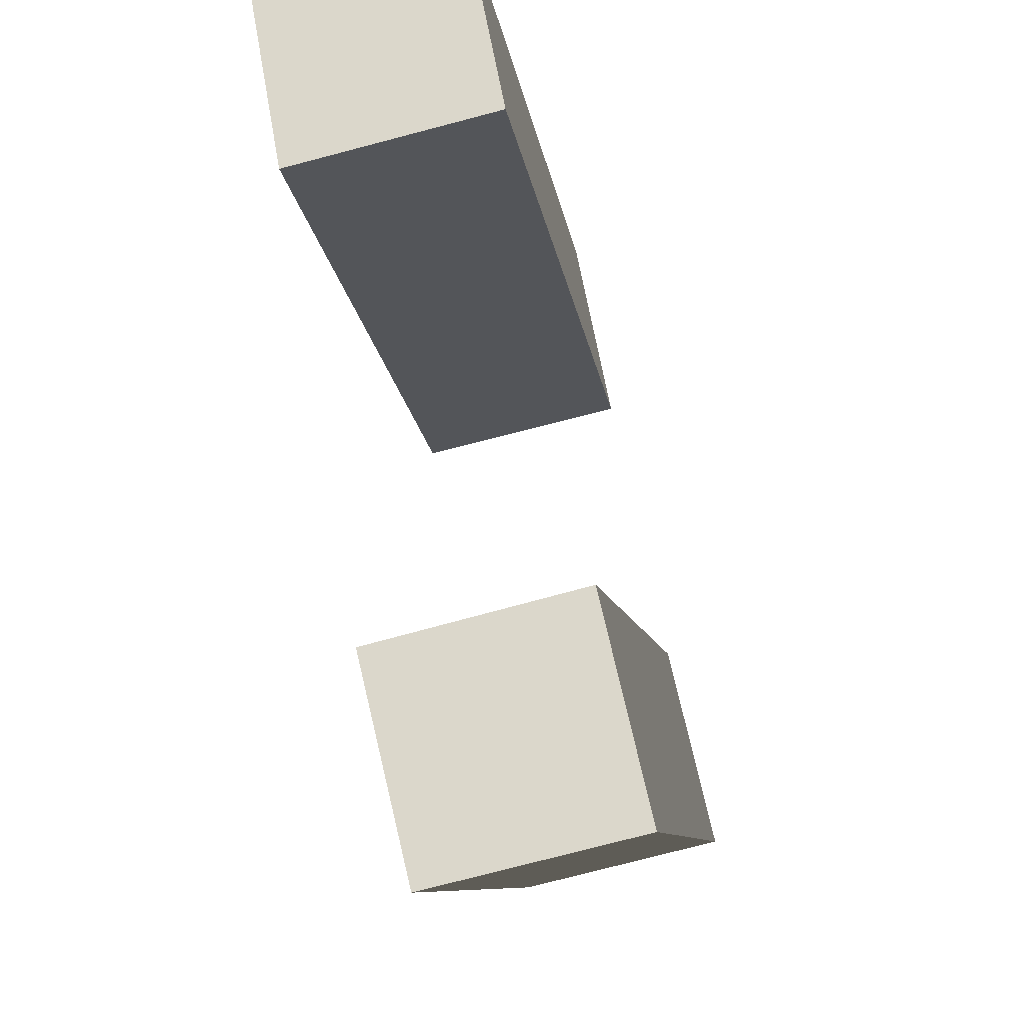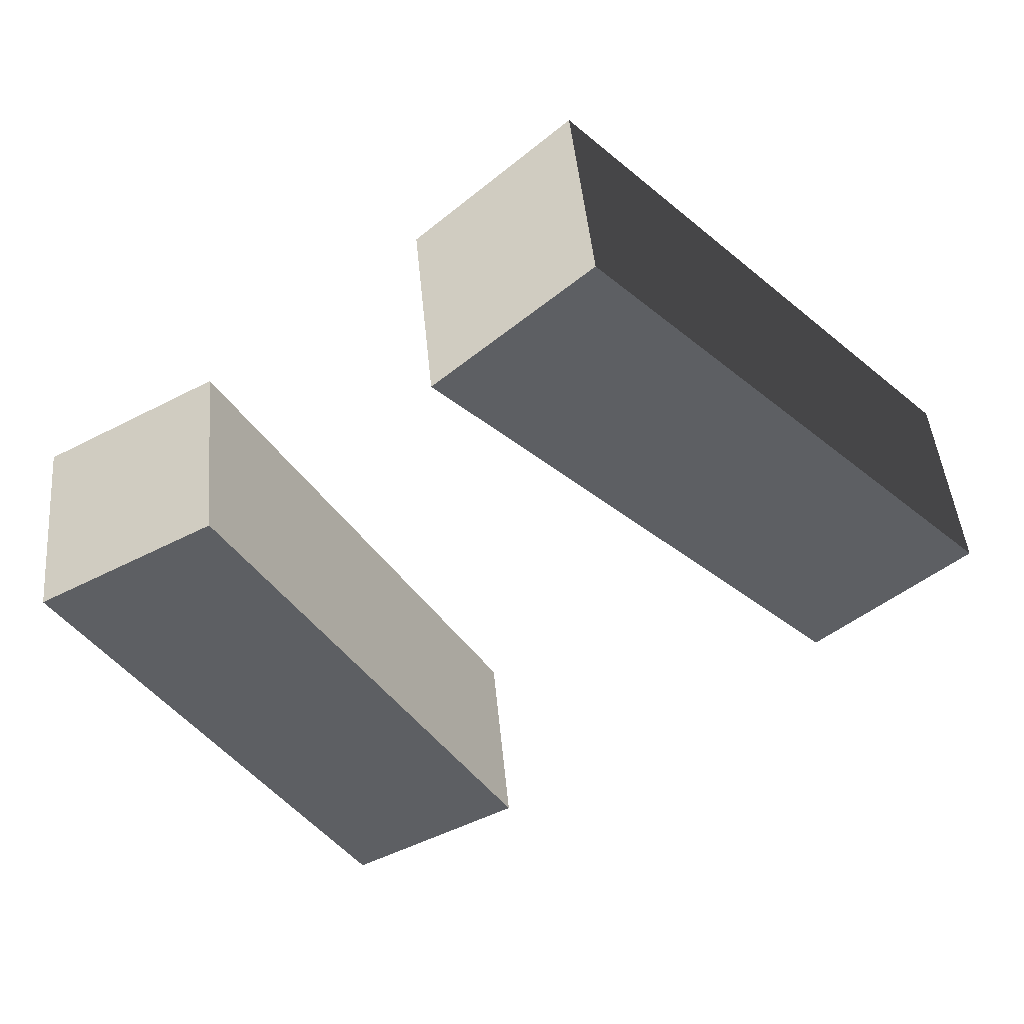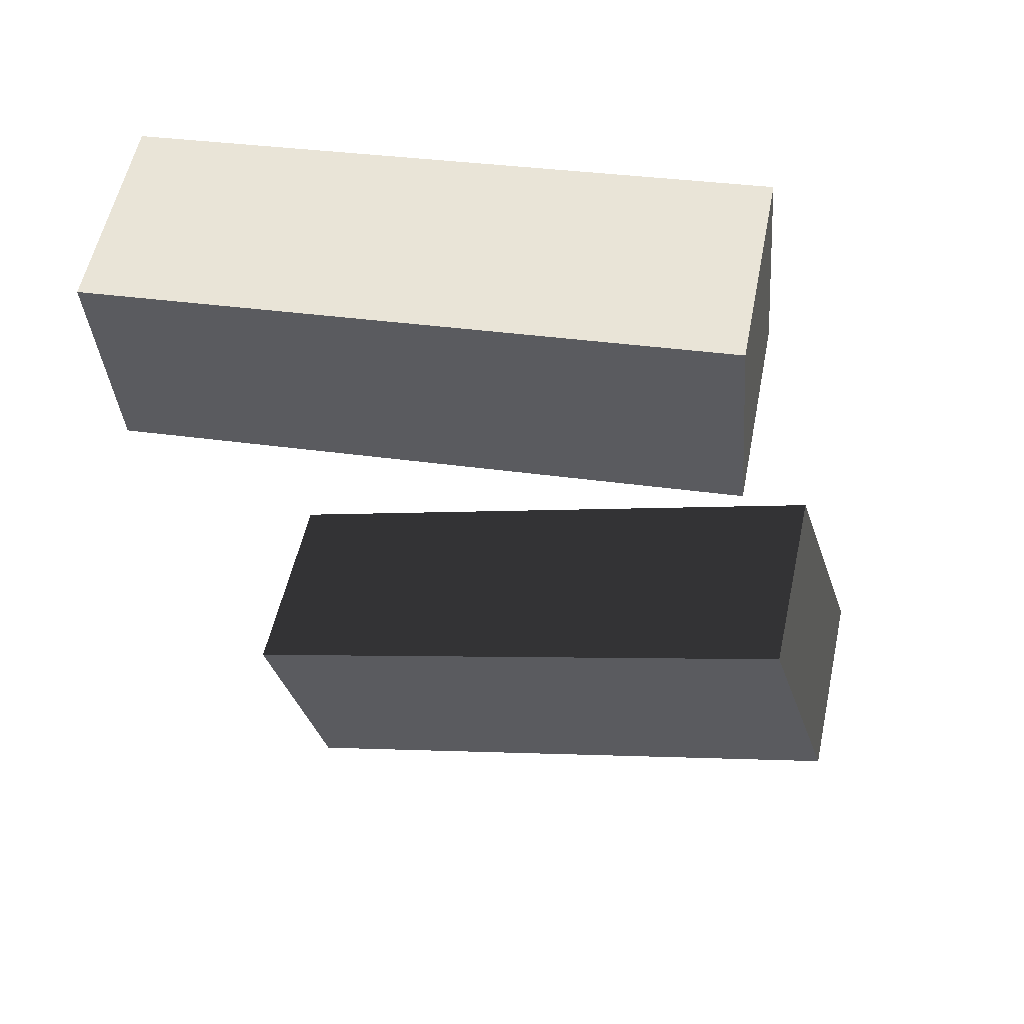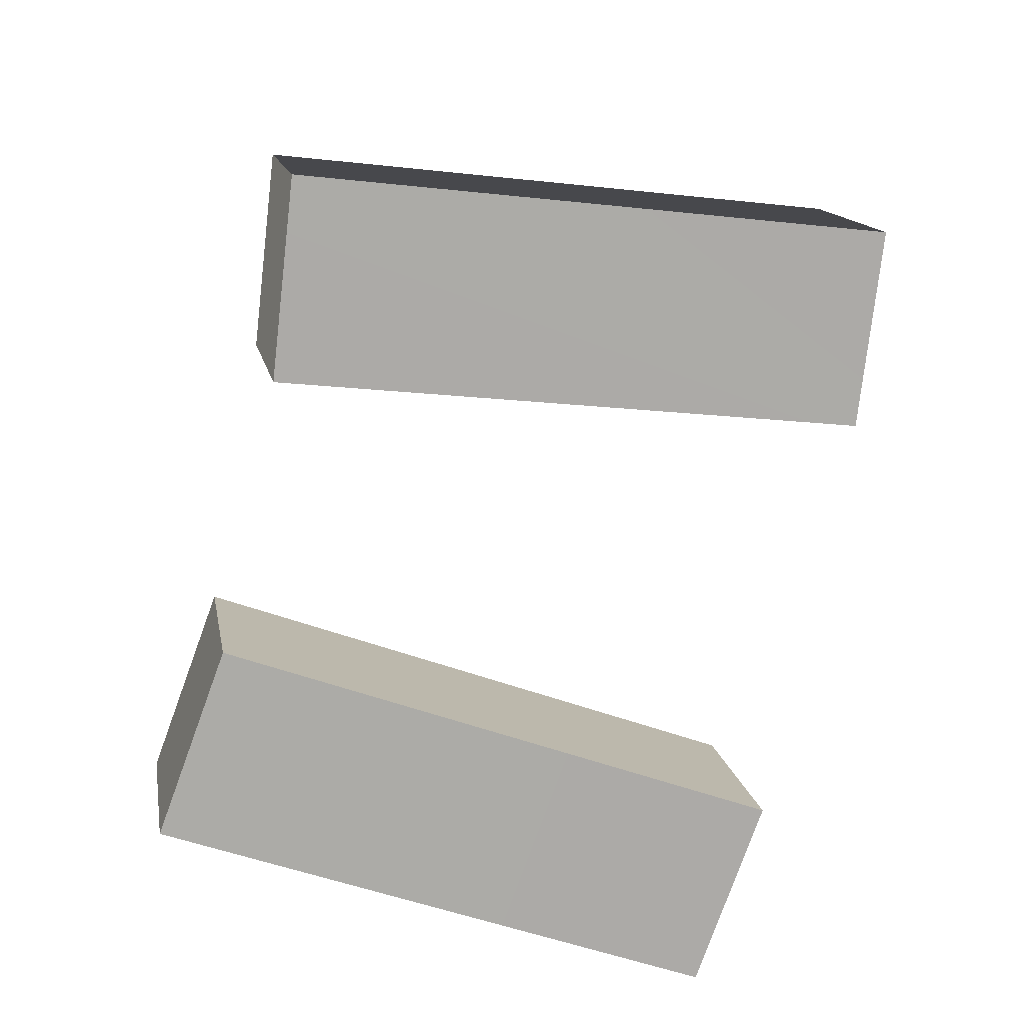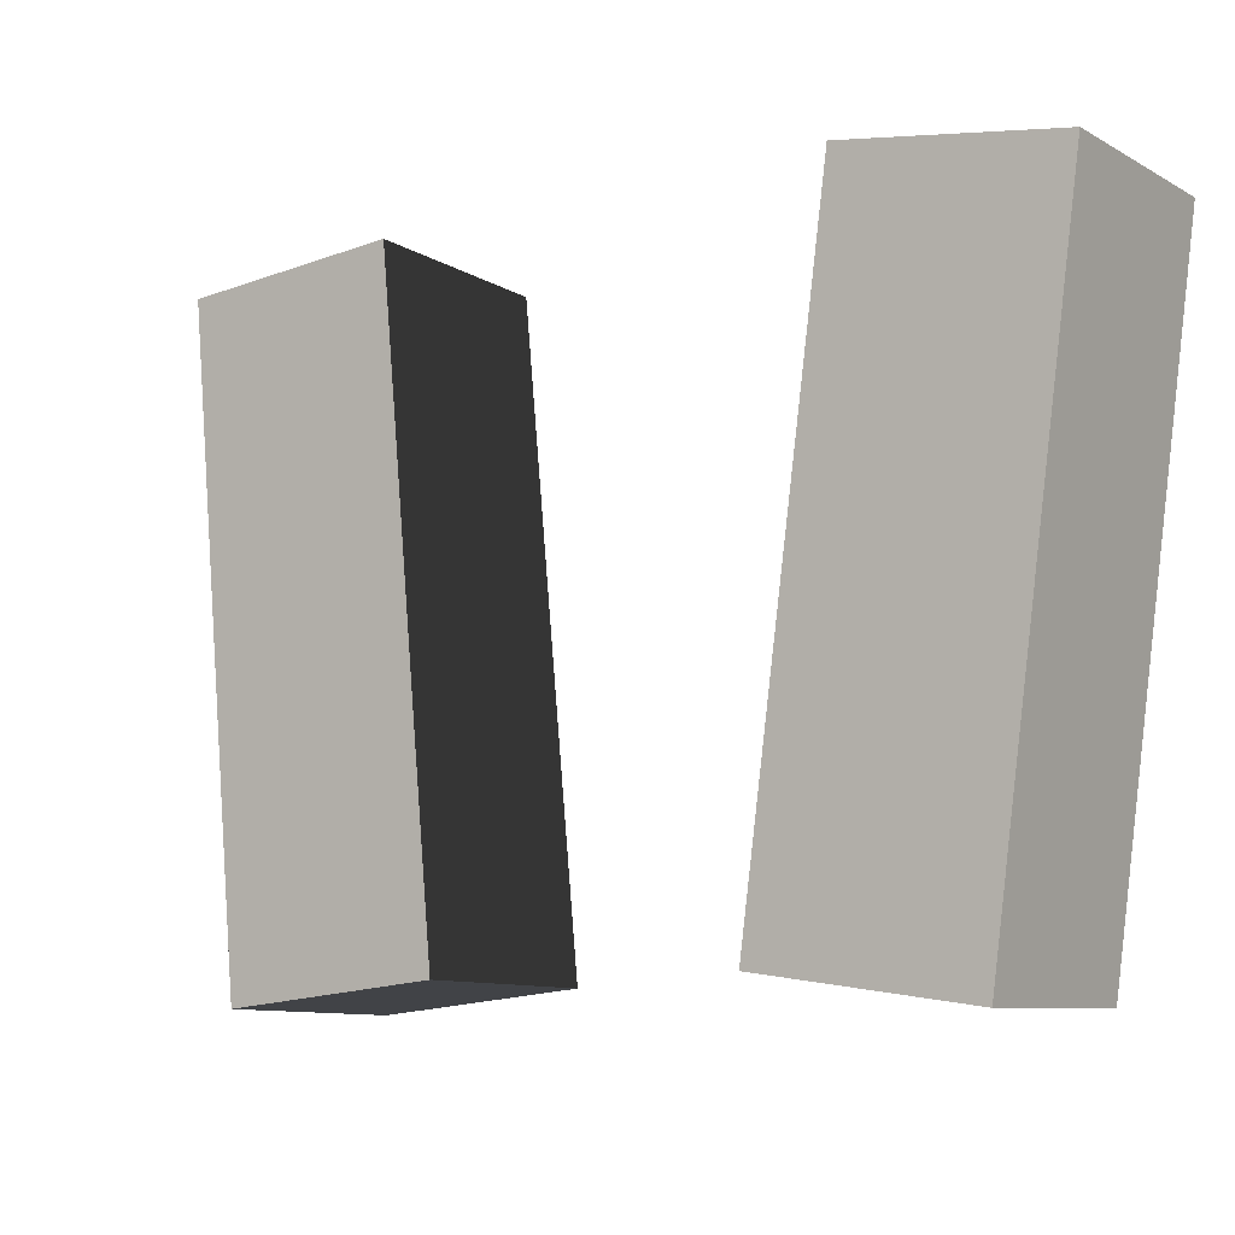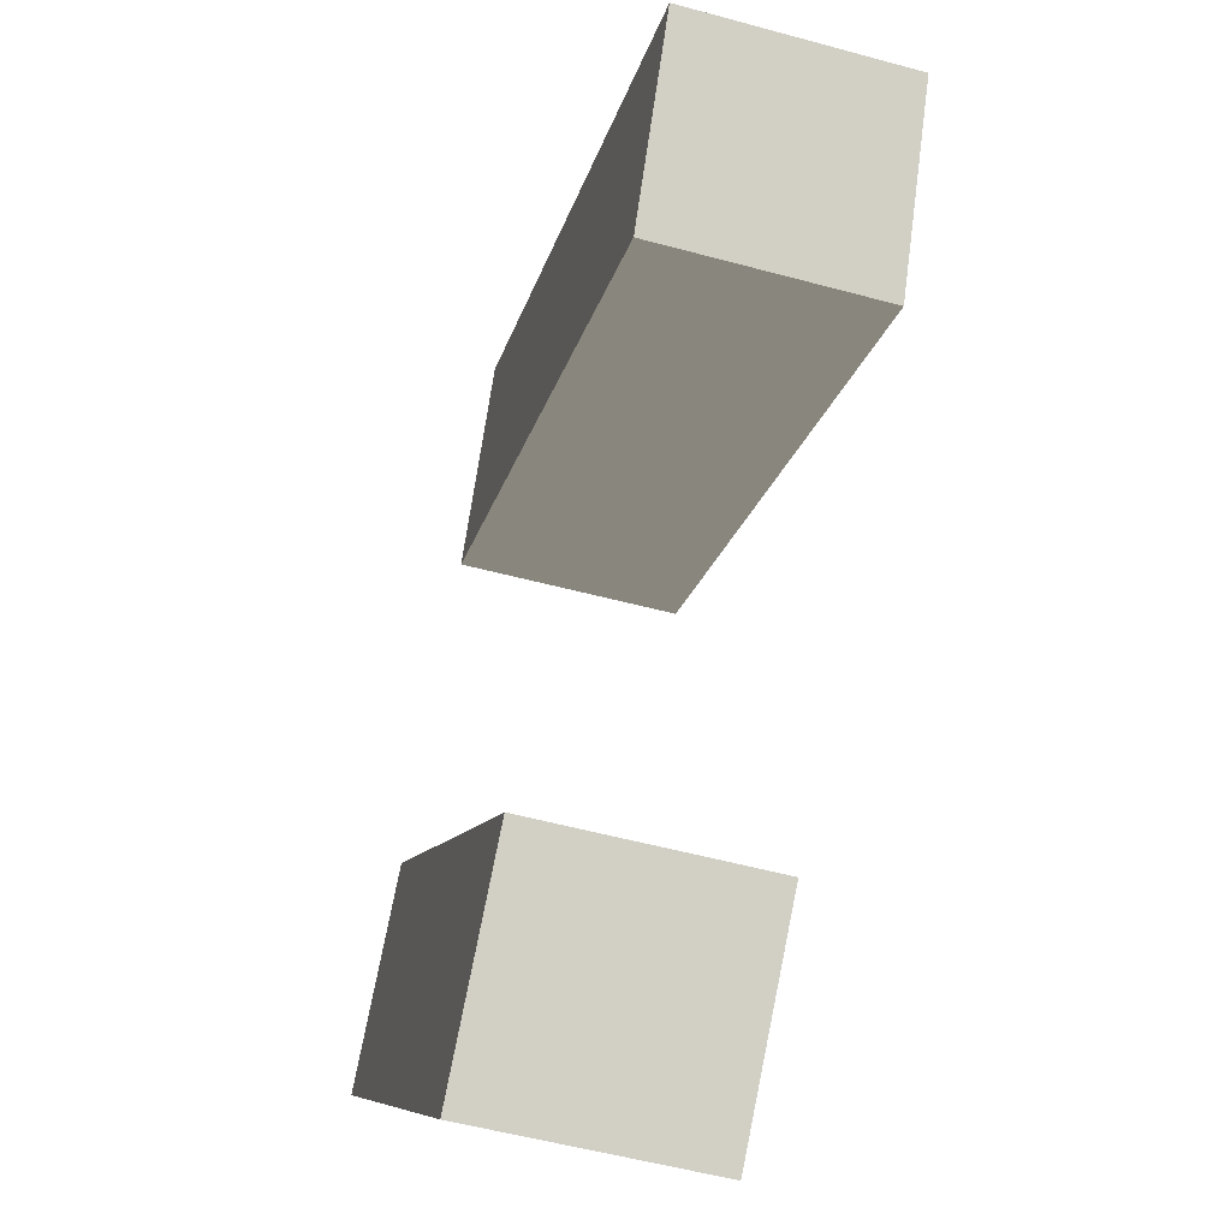
<metadata>
{"format":"obj","ext":"obj","renderer":"f3d","projection":"perspective","resolution":1024,"background":"white","views":[{"elev":65.2,"azim":79.8,"up":"+Y"},{"elev":-51.6,"azim":29.4,"up":"+Z"},{"elev":-36.2,"azim":-85.5,"up":"+Z"},{"elev":-79.7,"azim":70.0,"up":"+Z"},{"elev":5.1,"azim":-145.1,"up":"+Y"},{"elev":79.5,"azim":-78.6,"up":"+Y"}]}
</metadata>
<code>
g Arms_Mesh
v -0.25 -0.5898 -0.2416
v 0 -0.5898 -0.2416
v 0 0.1465 -0.09893
v -0.25 0.1465 -0.09893
v -0.25 -0.6374 0.003802
v -0.25 0.09893 0.1465
v 0 0.09893 0.1465
v 0 -0.6374 0.003802
v -0.25 -0.5898 -0.2416
v -0.25 -0.6374 0.003802
v 0 -0.6374 0.003802
v 0 -0.5898 -0.2416
v 0 -0.5898 -0.2416
v 0 -0.6374 0.003802
v 0 0.09893 0.1465
v 0 0.1465 -0.09893
v 0 0.1465 -0.09893
v 0 0.09893 0.1465
v -0.25 0.09893 0.1465
v -0.25 0.1465 -0.09893
v -0.25 0.1465 -0.09893
v -0.25 0.09893 0.1465
v -0.25 -0.6374 0.003802
v -0.25 -0.5898 -0.2416
v 0.5849 -0.6971 -0.2665
v 0.7641 0.01446 -0.1114
v 0.5214 0.07232 -0.09637
v 0.3422 -0.6392 -0.2515
v 0.5872 -0.7509 -0.02238
v 0.3445 -0.693 -0.007371
v 0.5237 0.01852 0.1478
v 0.7664 -0.03934 0.1328
v 0.5849 -0.6971 -0.2665
v 0.3422 -0.6392 -0.2515
v 0.3445 -0.693 -0.007371
v 0.5872 -0.7509 -0.02238
v 0.3422 -0.6392 -0.2515
v 0.5214 0.07232 -0.09637
v 0.5237 0.01852 0.1478
v 0.3445 -0.693 -0.007371
v 0.5214 0.07232 -0.09637
v 0.7641 0.01446 -0.1114
v 0.7664 -0.03934 0.1328
v 0.5237 0.01852 0.1478
v 0.7641 0.01446 -0.1114
v 0.5849 -0.6971 -0.2665
v 0.5872 -0.7509 -0.02238
v 0.7664 -0.03934 0.1328
f -46 -47 -48
f -45 -46 -48
f -42 -43 -44
f -41 -42 -44
f -38 -39 -40
f -37 -38 -40
f -34 -35 -36
f -33 -34 -36
f -30 -31 -32
f -29 -30 -32
f -26 -27 -28
f -25 -26 -28
f -22 -23 -24
f -21 -22 -24
f -18 -19 -20
f -17 -18 -20
f -14 -15 -16
f -13 -14 -16
f -10 -11 -12
f -9 -10 -12
f -6 -7 -8
f -5 -6 -8
f -2 -3 -4
f -1 -2 -4

</code>
